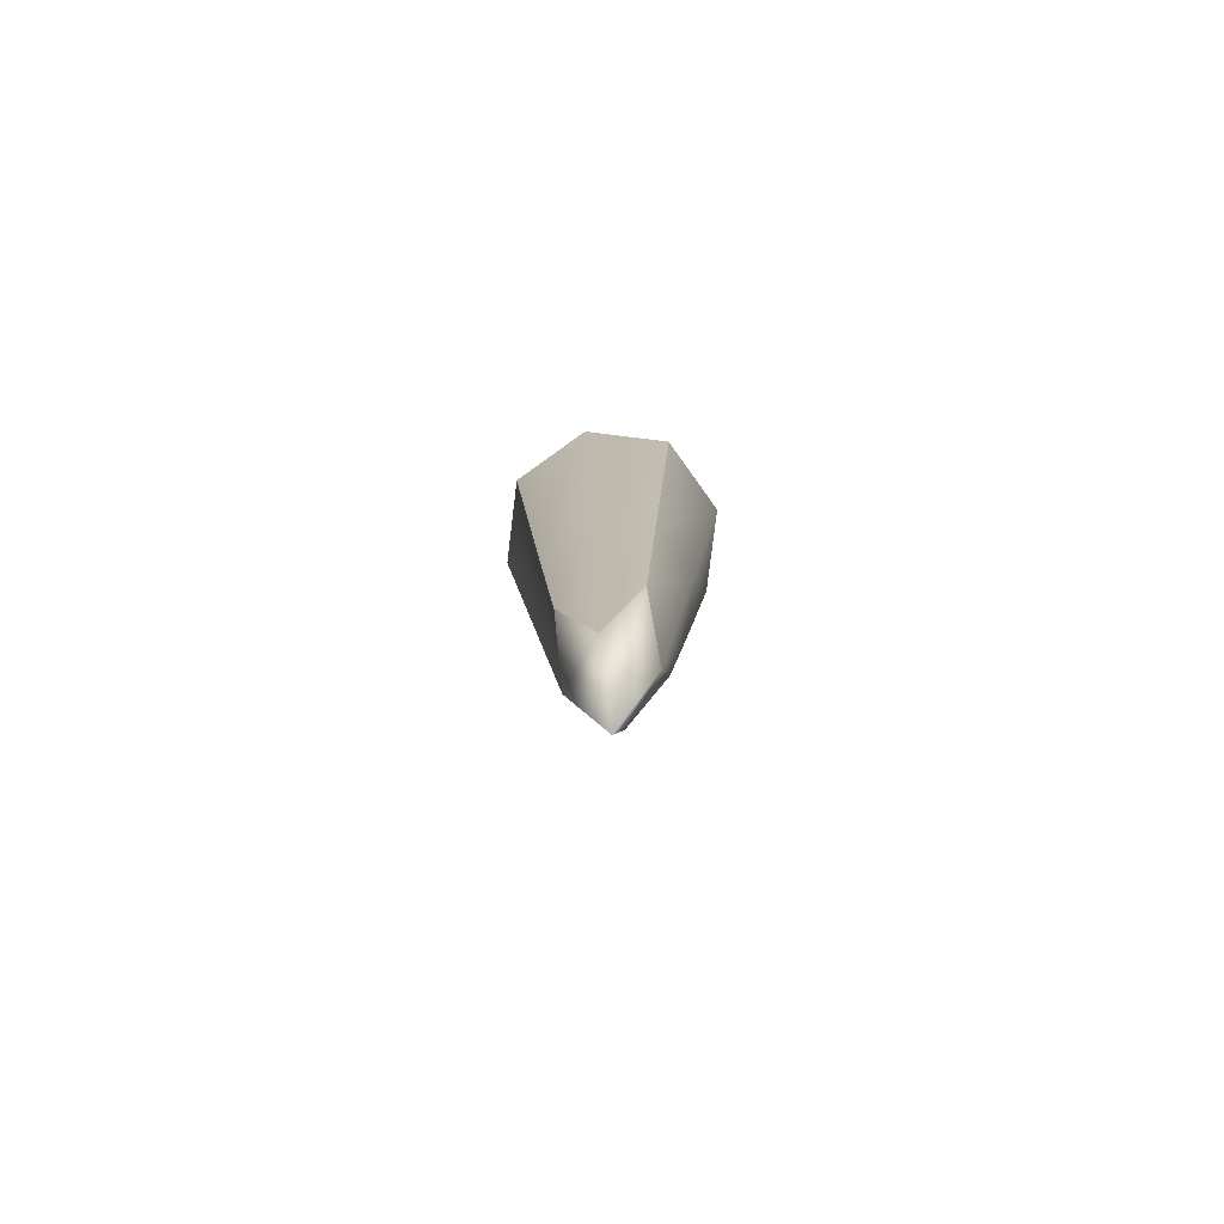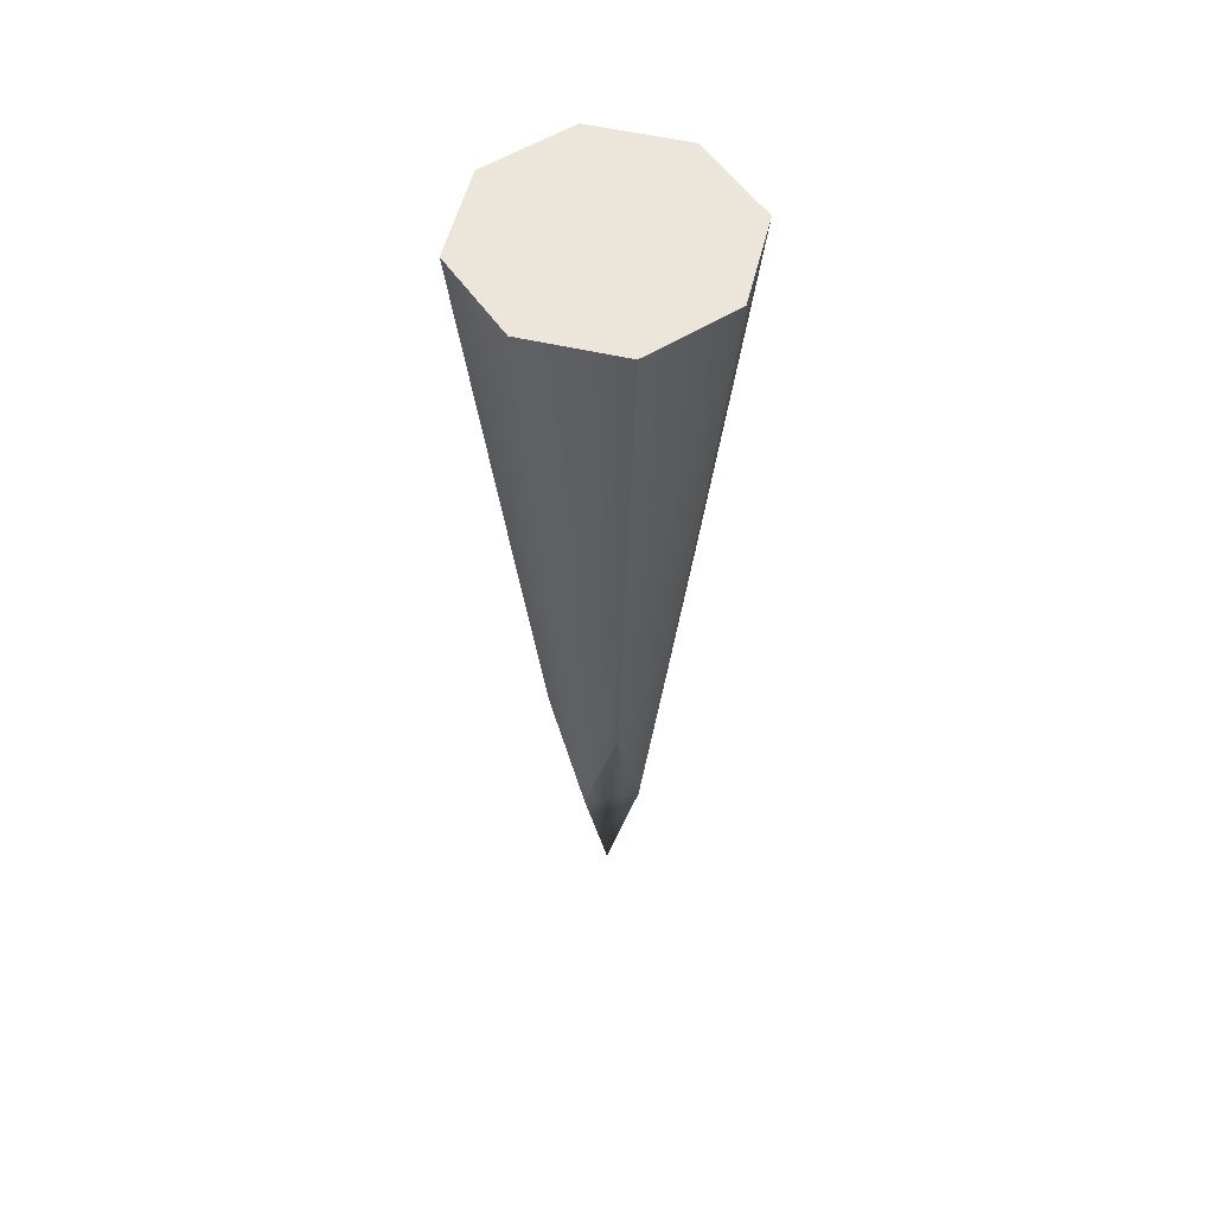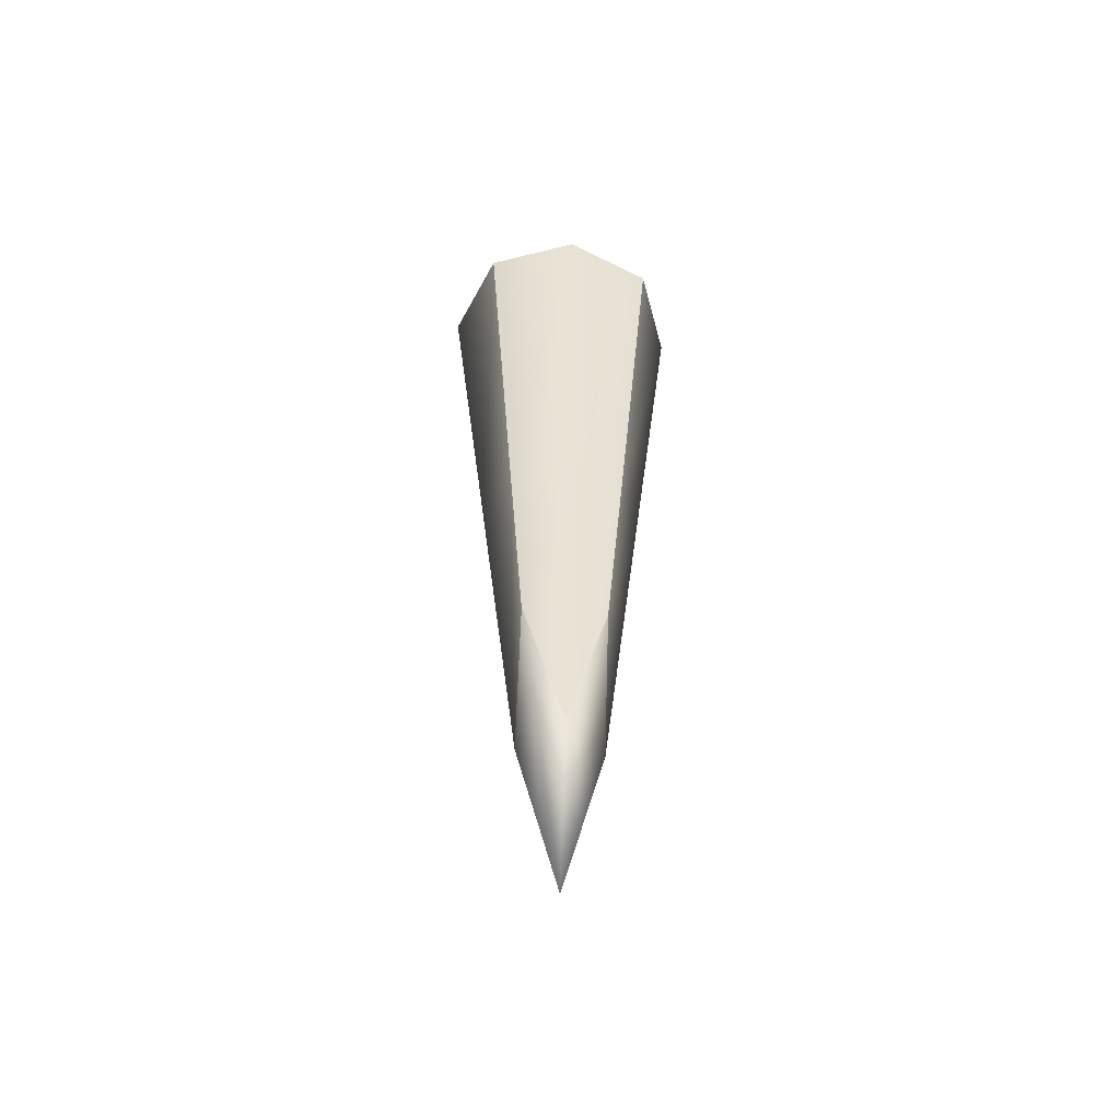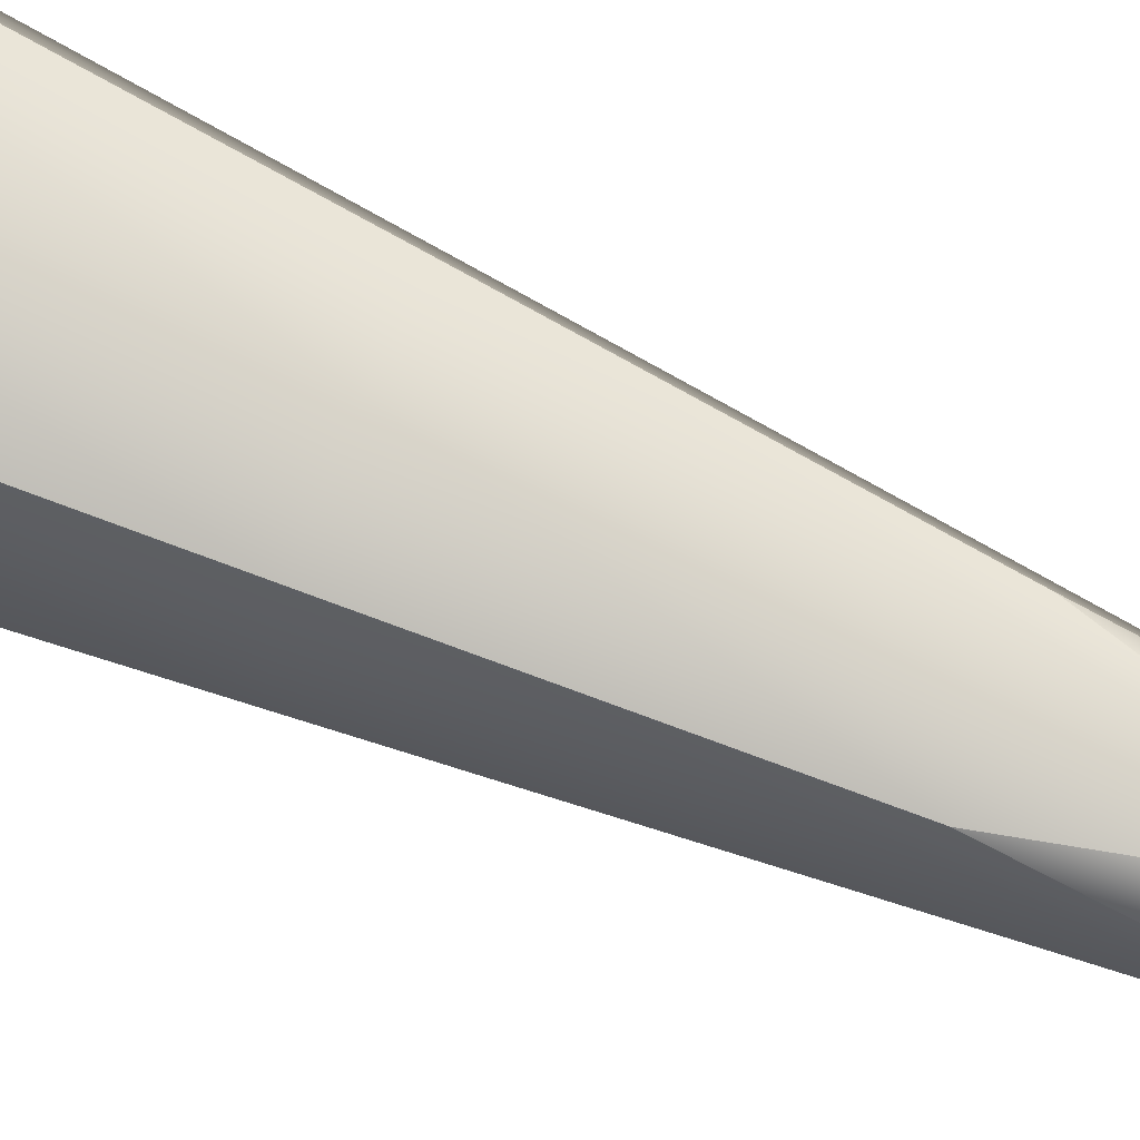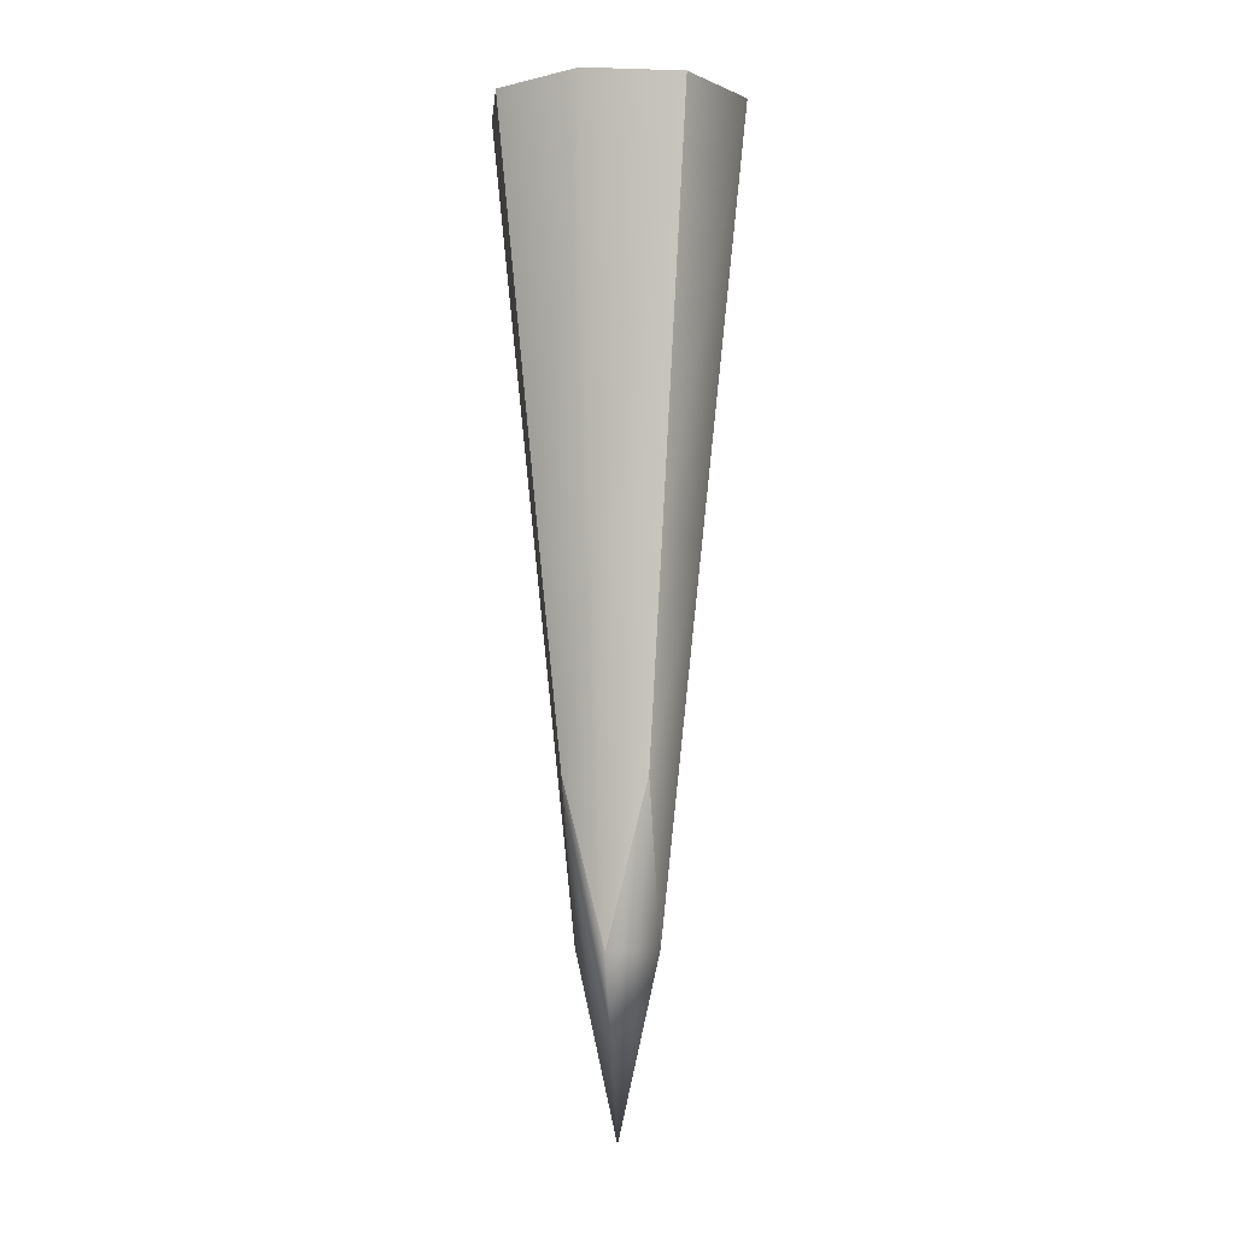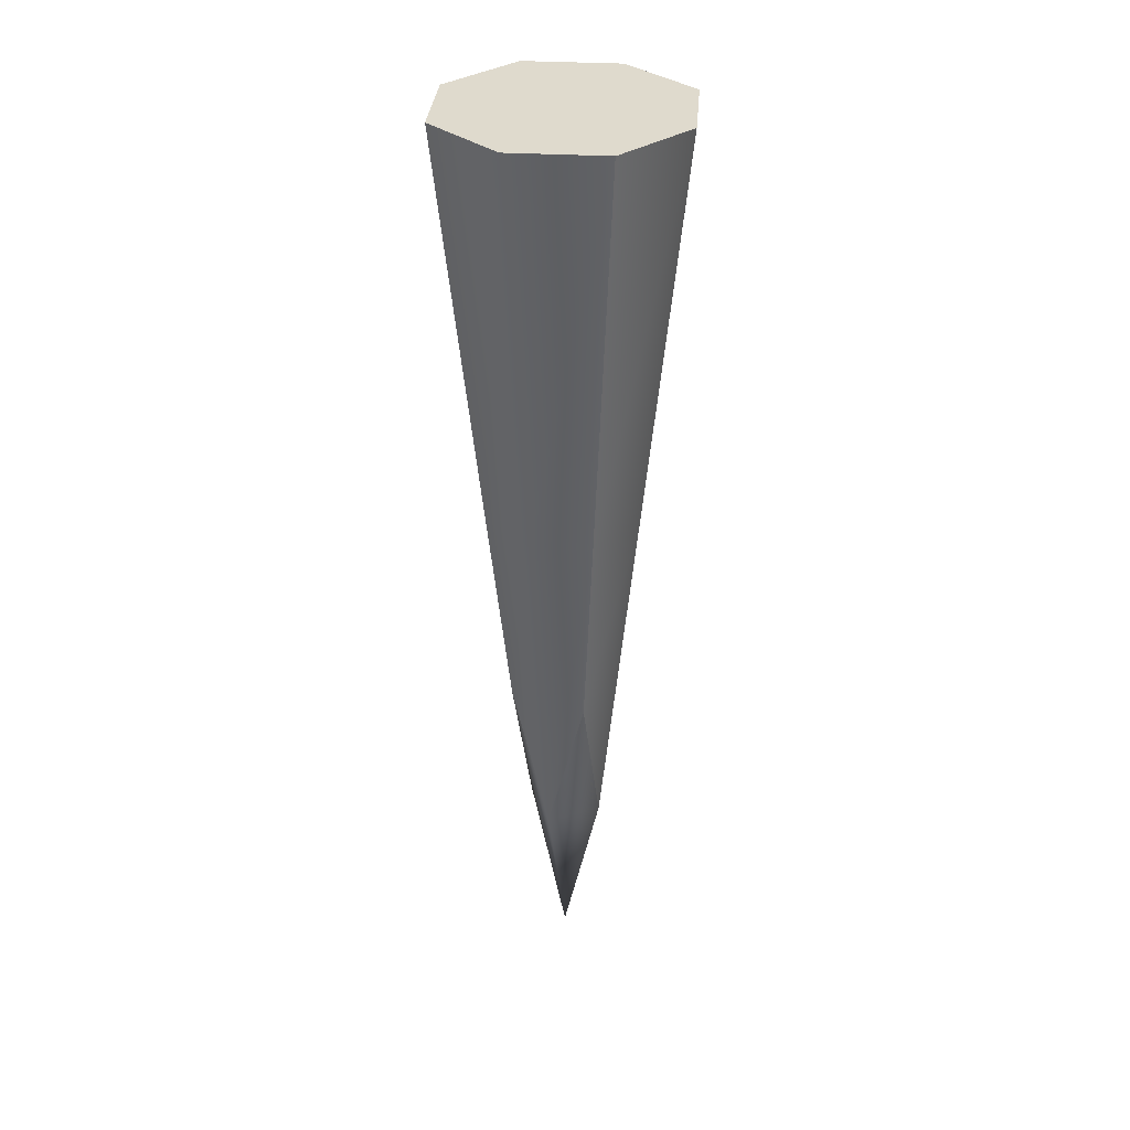
<metadata>
{"format":"obj","ext":"obj","renderer":"f3d","projection":"perspective","resolution":1024,"background":"white","views":[{"elev":-79.5,"azim":-165.7,"up":"+Y"},{"elev":54.3,"azim":125.1,"up":"+Y"},{"elev":-55.4,"azim":83.5,"up":"+Y"},{"elev":71.1,"azim":-66.0,"up":"+Z"},{"elev":-4.7,"azim":105.9,"up":"+Y"},{"elev":32.9,"azim":115.9,"up":"+Y"}]}
</metadata>
<code>
v -0.4132 -0.001321 -0.4132
v 0 -0.001321 -0.5744
v 0.4132 -0.001321 -0.4132
v -0.2673 -1.883 -0.2673
v 0 -1.883 -0.3715
v 0.2673 -1.883 -0.2673
v -0.1892 -2.867 -0.1892
v 0 -3.594 -0.1864
v 0.1892 -2.867 -0.1892
v -0.1864 -3.594 0
v 0 -4.404 0
v 0.1864 -3.594 0
v -0.1892 -2.867 0.1892
v 0 -3.594 0.1864
v 0.1892 -2.867 0.1892
v -0.2673 -1.883 0.2673
v 0 -1.883 0.3715
v 0.2673 -1.883 0.2673
v -0.4132 -0.001321 0.4132
v 0 -0.001321 0.5744
v 0.4132 -0.001321 0.4132
v -0.5744 -0.001321 -0
v 0 -0.001321 -0
v 0.5744 -0.001321 -0
v 0.3715 -1.883 0
v -0.3715 -1.883 0
f 1 2 5 4
f 2 3 6 5
f 4 5 8 7
f 5 6 9 8
f 7 8 11 10
f 8 9 12 11
f 10 11 14 13
f 11 12 15 14
f 13 14 17 16
f 14 15 18 17
f 16 17 20 19
f 17 18 21 20
f 19 20 23 22
f 20 21 24 23
f 22 23 2 1
f 23 24 3 2
f 24 21 18 25
f 3 24 25 6
f 25 18 15 12
f 6 25 12 9
f 19 22 26 16
f 22 1 4 26
f 16 26 10 13
f 26 4 7 10

</code>
